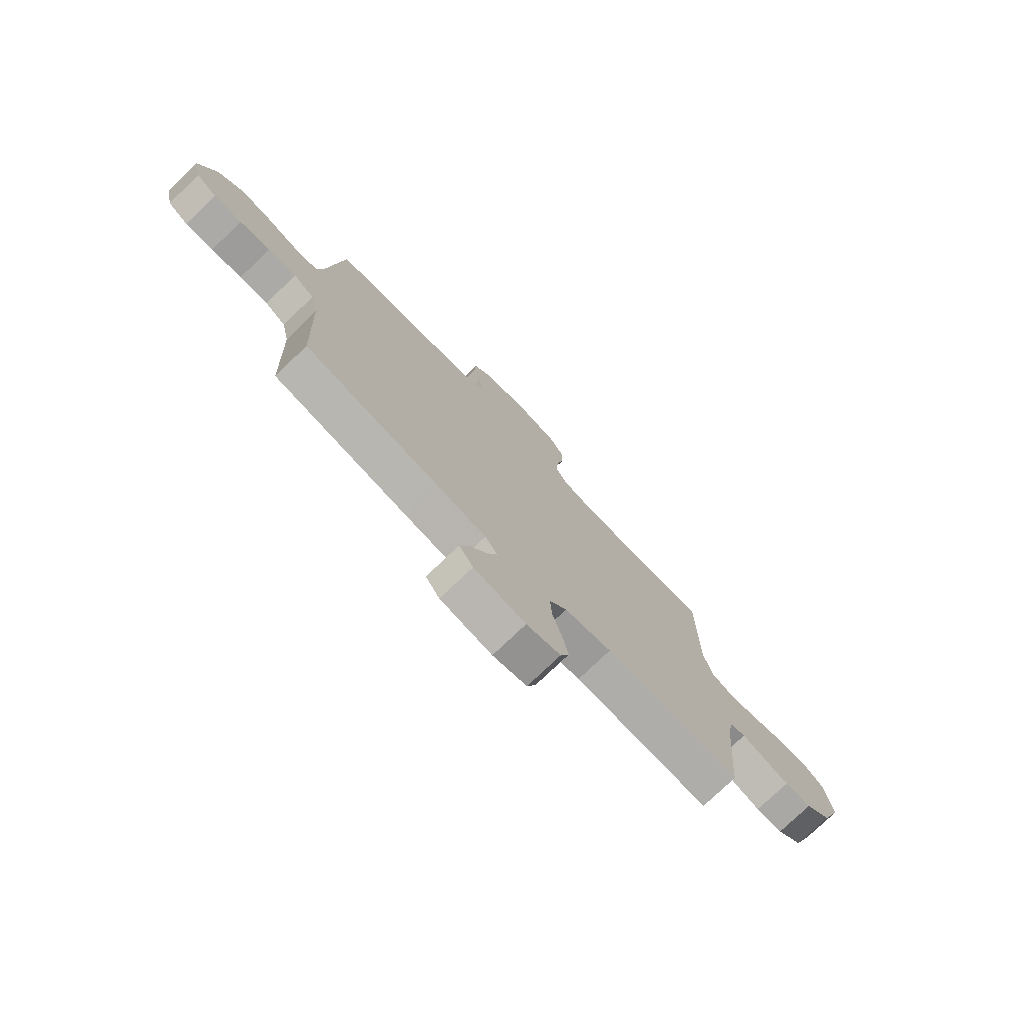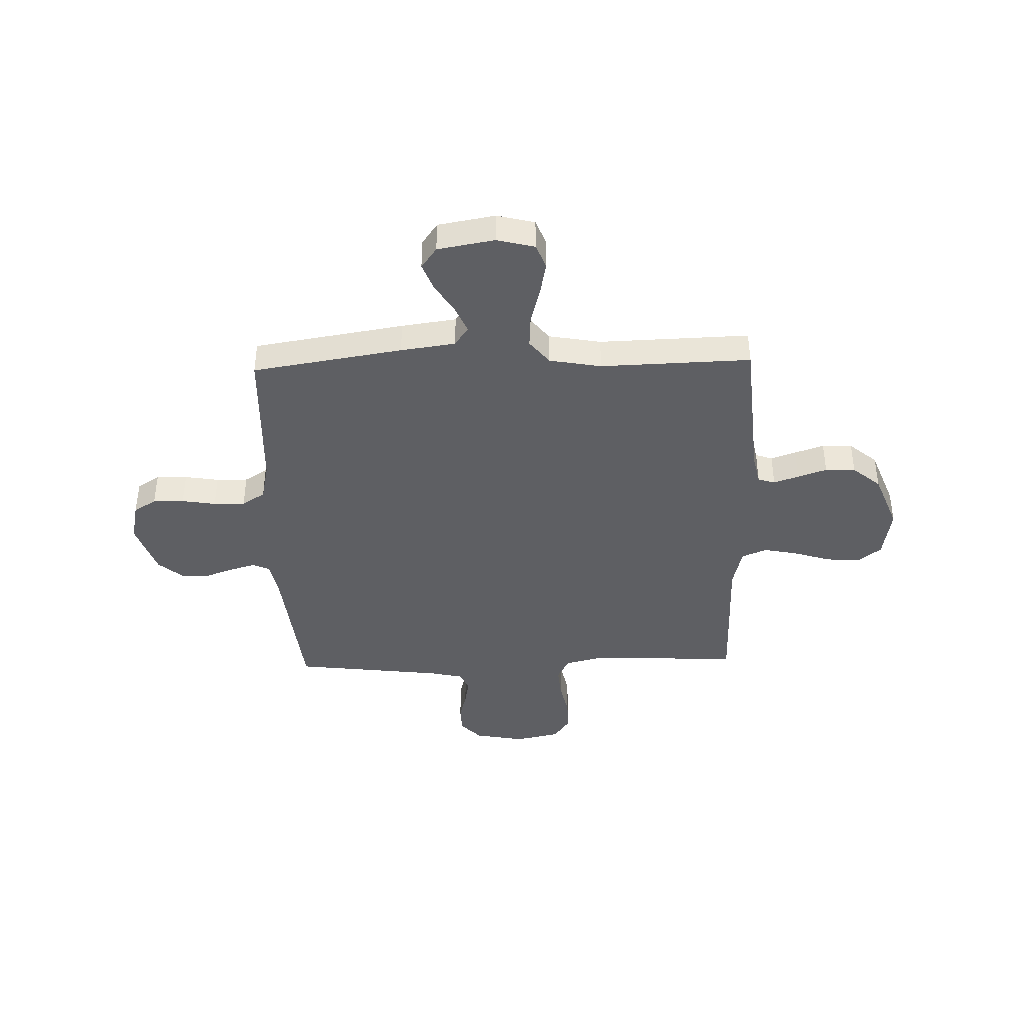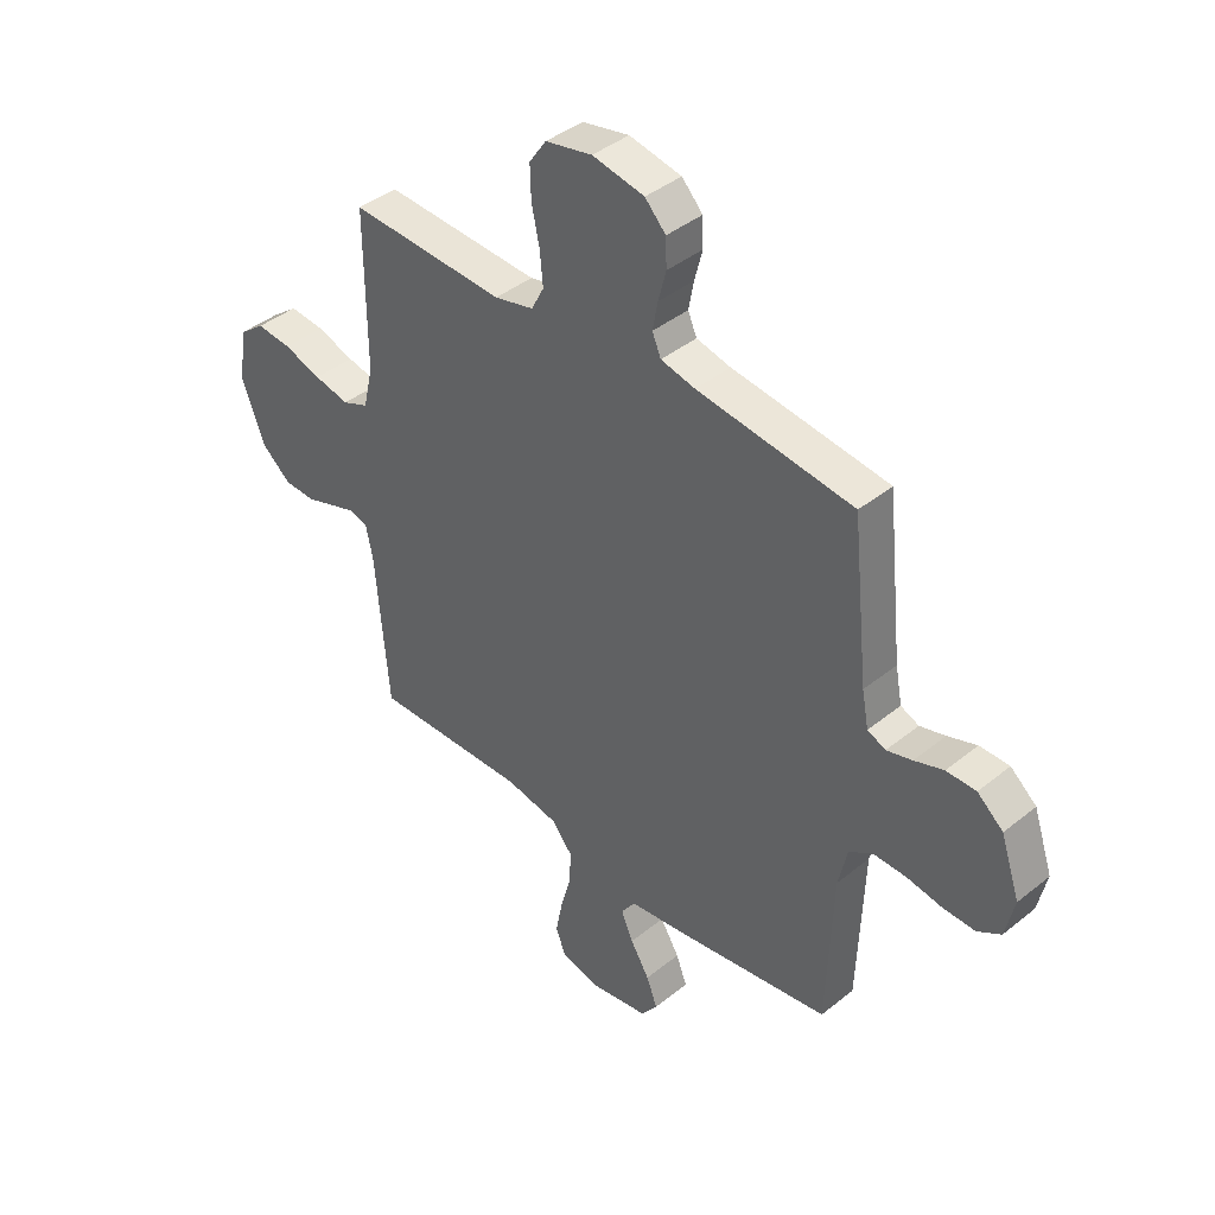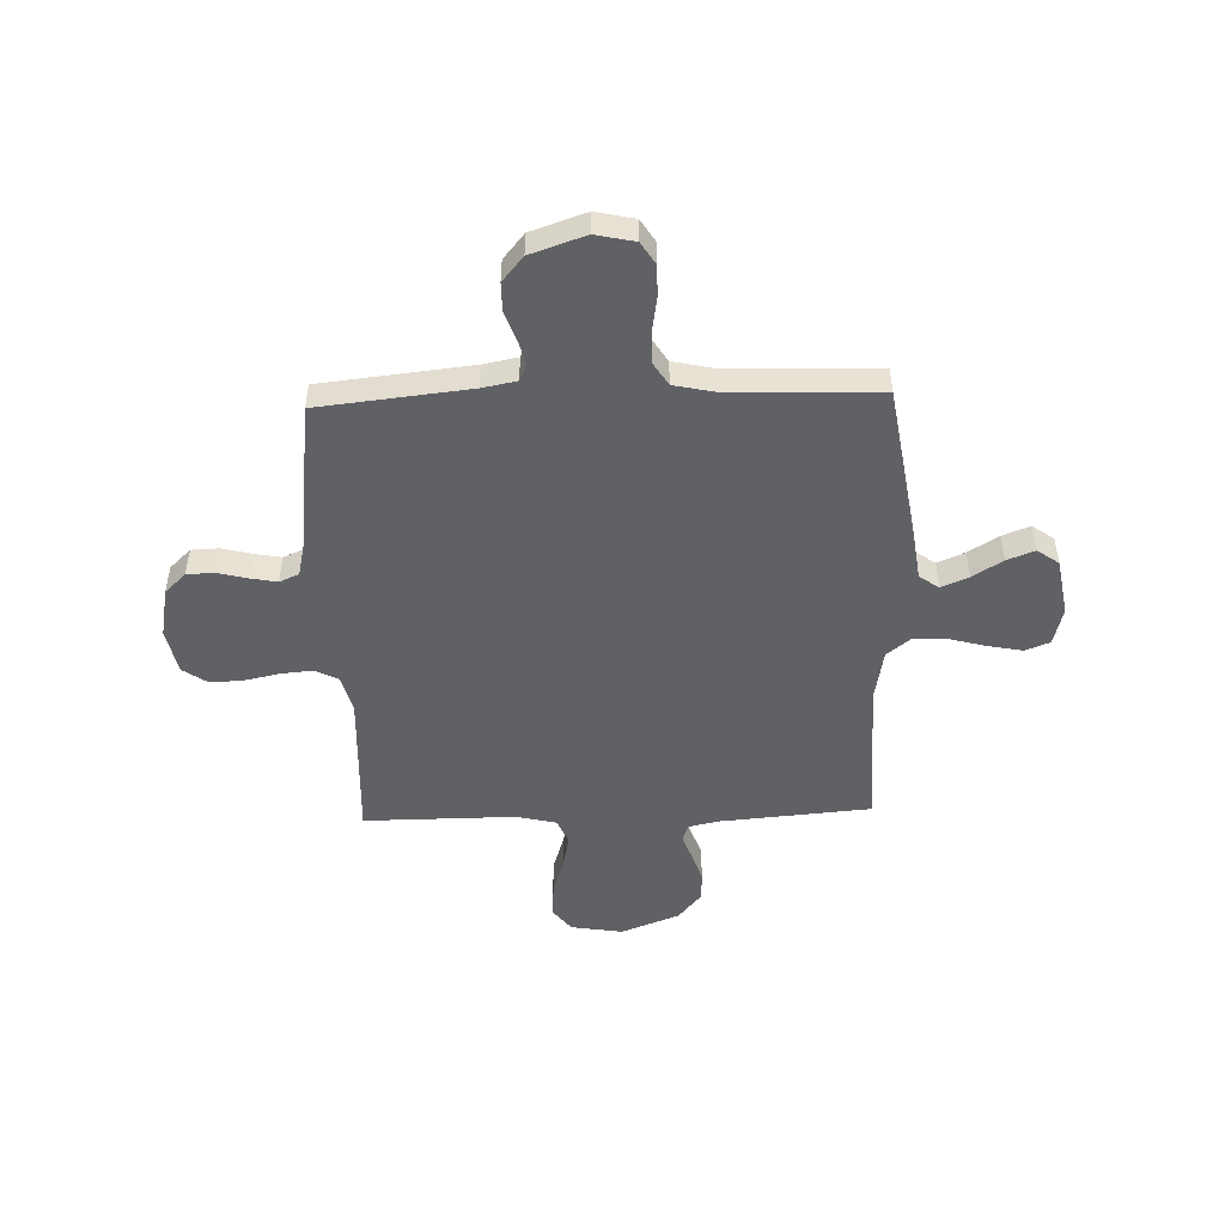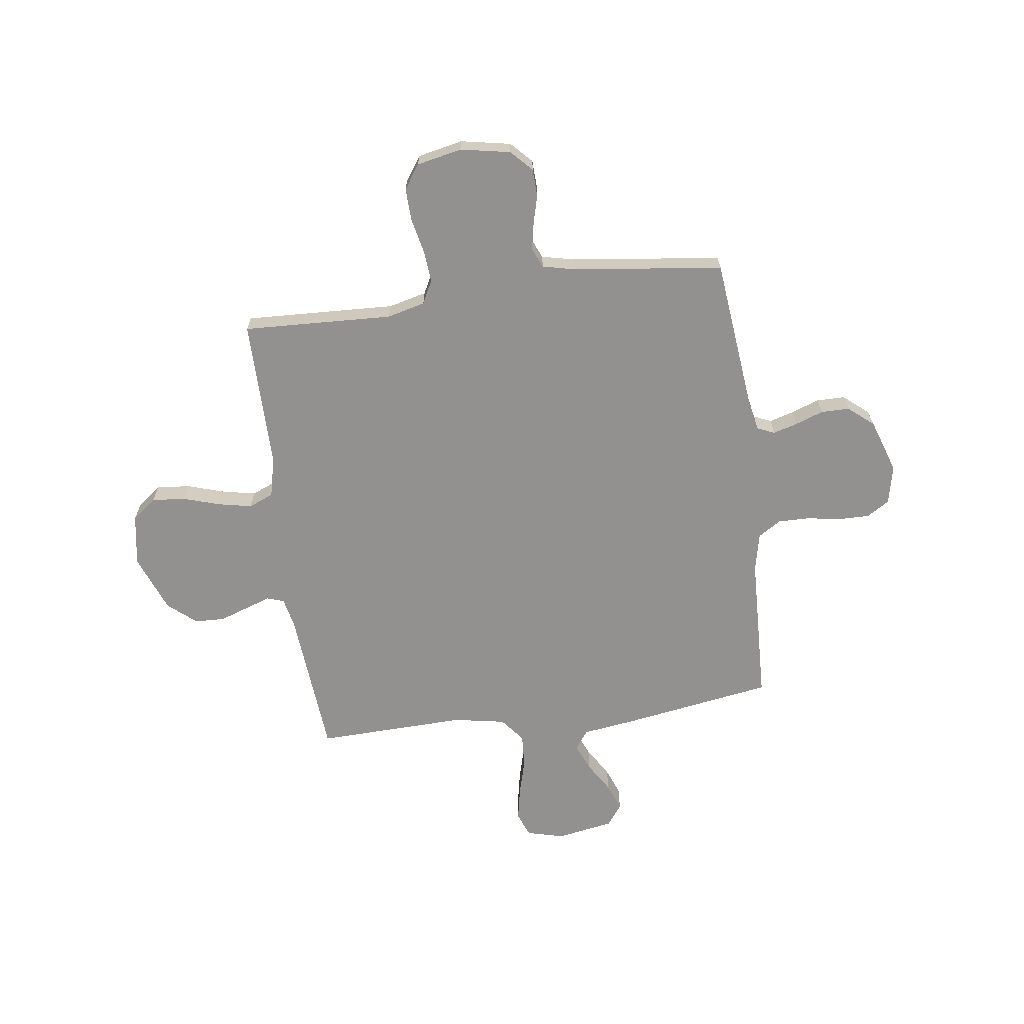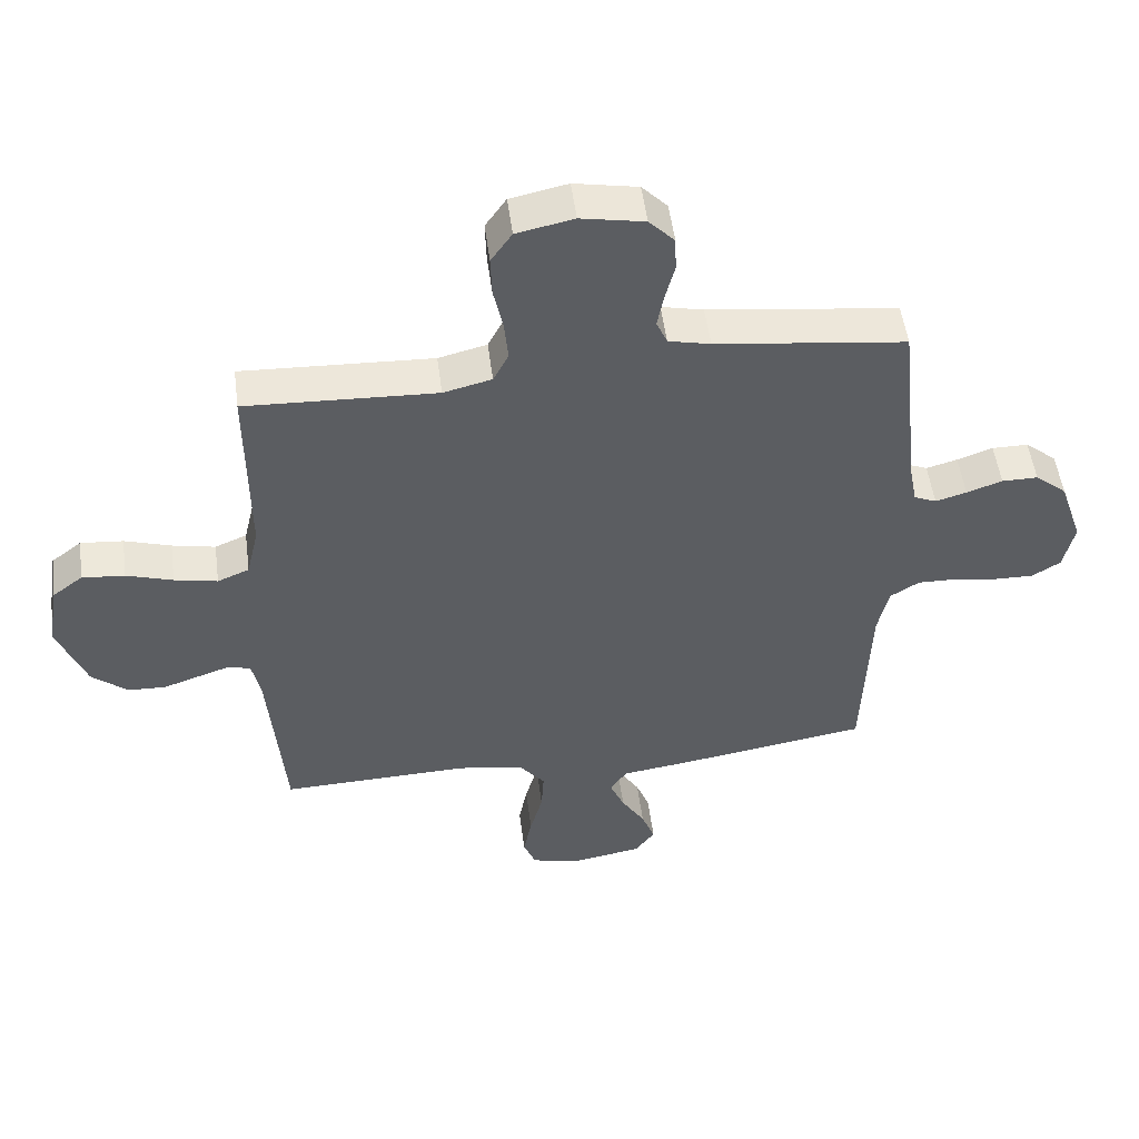
<metadata>
{"format":"obj","ext":"obj","renderer":"f3d","projection":"perspective","resolution":1024,"background":"white","views":[{"elev":-76.4,"azim":133.8,"up":"+Z"},{"elev":-40.9,"azim":-178.3,"up":"+Y"},{"elev":41.1,"azim":45.6,"up":"+Z"},{"elev":-49.3,"azim":91.9,"up":"+Y"},{"elev":-66.1,"azim":7.7,"up":"+Y"},{"elev":51.6,"azim":-7.4,"up":"+Z"}]}
</metadata>
<code>
v -0.5 0.07 -0.5
v -0.525 0.07 -0.2
v -0.538 0.07 -0.139
v -0.572 0.07 -0.128
v -0.622 0.07 -0.145
v -0.68 0.07 -0.165
v -0.74 0.07 -0.163
v -0.796 0.07 -0.116
v -0.841 0.07 0
v -0.824 0.07 0.104
v -0.776 0.07 0.141
v -0.709 0.07 0.135
v -0.636 0.07 0.112
v -0.568 0.07 0.098
v -0.518 0.07 0.119
v -0.499 0.07 0.2
v -0.5 0.07 0.5
v -0.2 0.07 0.487
v -0.124 0.07 0.506
v -0.1 0.07 0.553
v -0.106 0.07 0.617
v -0.121 0.07 0.688
v -0.123 0.07 0.752
v -0.09 0.07 0.8
v 0 0.07 0.819
v 0.1 0.07 0.8
v 0.14 0.07 0.758
v 0.142 0.07 0.703
v 0.127 0.07 0.645
v 0.117 0.07 0.591
v 0.134 0.07 0.552
v 0.2 0.07 0.537
v 0.5 0.07 0.5
v 0.532 0.07 0.2
v 0.545 0.07 0.132
v 0.58 0.07 0.117
v 0.629 0.07 0.131
v 0.685 0.07 0.151
v 0.742 0.07 0.151
v 0.792 0.07 0.109
v 0.829 0.07 0
v 0.812 0.07 -0.078
v 0.767 0.07 -0.106
v 0.705 0.07 -0.105
v 0.637 0.07 -0.094
v 0.574 0.07 -0.093
v 0.528 0.07 -0.122
v 0.511 0.07 -0.2
v 0.5 0.07 -0.5
v 0.2 0.07 -0.548
v 0.091 0.07 -0.563
v 0.064 0.07 -0.602
v 0.087 0.07 -0.656
v 0.124 0.07 -0.716
v 0.145 0.07 -0.771
v 0.114 0.07 -0.814
v 0 0.07 -0.834
v -0.075 0.07 -0.815
v -0.094 0.07 -0.766
v -0.081 0.07 -0.699
v -0.061 0.07 -0.626
v -0.057 0.07 -0.559
v -0.096 0.07 -0.51
v -0.2 0.07 -0.491
v -0.5 0 -0.5
v -0.525 0 -0.2
v -0.538 0 -0.139
v -0.572 0 -0.128
v -0.622 0 -0.145
v -0.68 0 -0.165
v -0.74 0 -0.163
v -0.796 0 -0.116
v -0.841 0 0
v -0.824 0 0.104
v -0.776 0 0.141
v -0.709 0 0.135
v -0.636 0 0.112
v -0.568 0 0.098
v -0.518 0 0.119
v -0.499 0 0.2
v -0.5 0 0.5
v -0.2 0 0.487
v -0.124 0 0.506
v -0.1 0 0.553
v -0.106 0 0.617
v -0.121 0 0.688
v -0.123 0 0.752
v -0.09 0 0.8
v 0 0 0.819
v 0.1 0 0.8
v 0.14 0 0.758
v 0.142 0 0.703
v 0.127 0 0.645
v 0.117 0 0.591
v 0.134 0 0.552
v 0.2 0 0.537
v 0.5 0 0.5
v 0.532 0 0.2
v 0.545 0 0.132
v 0.58 0 0.117
v 0.629 0 0.131
v 0.685 0 0.151
v 0.742 0 0.151
v 0.792 0 0.109
v 0.829 0 0
v 0.812 0 -0.078
v 0.767 0 -0.106
v 0.705 0 -0.105
v 0.637 0 -0.094
v 0.574 0 -0.093
v 0.528 0 -0.122
v 0.511 0 -0.2
v 0.5 0 -0.5
v 0.2 0 -0.548
v 0.091 0 -0.563
v 0.064 0 -0.602
v 0.087 0 -0.656
v 0.124 0 -0.716
v 0.145 0 -0.771
v 0.114 0 -0.814
v 0 0 -0.834
v -0.075 0 -0.815
v -0.094 0 -0.766
v -0.081 0 -0.699
v -0.061 0 -0.626
v -0.057 0 -0.559
v -0.096 0 -0.51
v -0.2 0 -0.491
f 59 60 61
f 58 59 61
f 57 58 61
f 56 57 61
f 55 56 61
f 54 55 61
f 53 54 61
f 52 53 61 62
f 51 52 62 63
f 50 51 63
f 49 50 63
f 48 49 63
f 43 44 45
f 42 43 45
f 41 42 45
f 40 41 45
f 39 40 45
f 38 39 45
f 37 38 45
f 36 37 45 46
f 35 36 46 47
f 32 33 34
f 48 63 64
f 47 48 64
f 35 47 64
f 34 35 64
f 32 34 64
f 31 32 64
f 27 28 29
f 26 27 29
f 25 26 29
f 24 25 29
f 23 24 29
f 22 23 29
f 21 22 29
f 16 17 18
f 15 16 18 19
f 11 12 13
f 10 11 13
f 9 10 13
f 8 9 13
f 7 8 13
f 6 7 13
f 5 6 13
f 4 5 13 14
f 3 4 14 15
f 64 1 2
f 31 64 2
f 30 31 2
f 20 21 29 30
f 19 20 30
f 15 19 30
f 3 15 30
f 2 3 30
f 125 124 123
f 125 123 122
f 125 122 121
f 125 121 120
f 125 120 119
f 125 119 118
f 125 118 117
f 126 125 117 116
f 127 126 116 115
f 127 115 114
f 127 114 113
f 127 113 112
f 109 108 107
f 109 107 106
f 109 106 105
f 109 105 104
f 109 104 103
f 109 103 102
f 109 102 101
f 110 109 101 100
f 111 110 100 99
f 98 97 96
f 128 127 112
f 128 112 111
f 128 111 99
f 128 99 98
f 128 98 96
f 128 96 95
f 93 92 91
f 93 91 90
f 93 90 89
f 93 89 88
f 93 88 87
f 93 87 86
f 93 86 85
f 82 81 80
f 83 82 80 79
f 77 76 75
f 77 75 74
f 77 74 73
f 77 73 72
f 77 72 71
f 77 71 70
f 77 70 69
f 78 77 69 68
f 79 78 68 67
f 66 65 128
f 66 128 95
f 66 95 94
f 94 93 85 84
f 94 84 83
f 94 83 79
f 94 79 67
f 94 67 66
f 1 65 66 2
f 2 66 67 3
f 3 67 68 4
f 4 68 69 5
f 5 69 70 6
f 6 70 71 7
f 7 71 72 8
f 8 72 73 9
f 9 73 74 10
f 10 74 75 11
f 11 75 76 12
f 12 76 77 13
f 13 77 78 14
f 14 78 79 15
f 15 79 80 16
f 16 80 81 17
f 17 81 82 18
f 18 82 83 19
f 19 83 84 20
f 20 84 85 21
f 21 85 86 22
f 22 86 87 23
f 23 87 88 24
f 24 88 89 25
f 25 89 90 26
f 26 90 91 27
f 27 91 92 28
f 28 92 93 29
f 29 93 94 30
f 30 94 95 31
f 31 95 96 32
f 32 96 97 33
f 33 97 98 34
f 34 98 99 35
f 35 99 100 36
f 36 100 101 37
f 37 101 102 38
f 38 102 103 39
f 39 103 104 40
f 40 104 105 41
f 41 105 106 42
f 42 106 107 43
f 43 107 108 44
f 44 108 109 45
f 45 109 110 46
f 46 110 111 47
f 47 111 112 48
f 48 112 113 49
f 49 113 114 50
f 50 114 115 51
f 51 115 116 52
f 52 116 117 53
f 53 117 118 54
f 54 118 119 55
f 55 119 120 56
f 56 120 121 57
f 57 121 122 58
f 58 122 123 59
f 59 123 124 60
f 60 124 125 61
f 61 125 126 62
f 62 126 127 63
f 63 127 128 64
f 64 128 65 1

</code>
